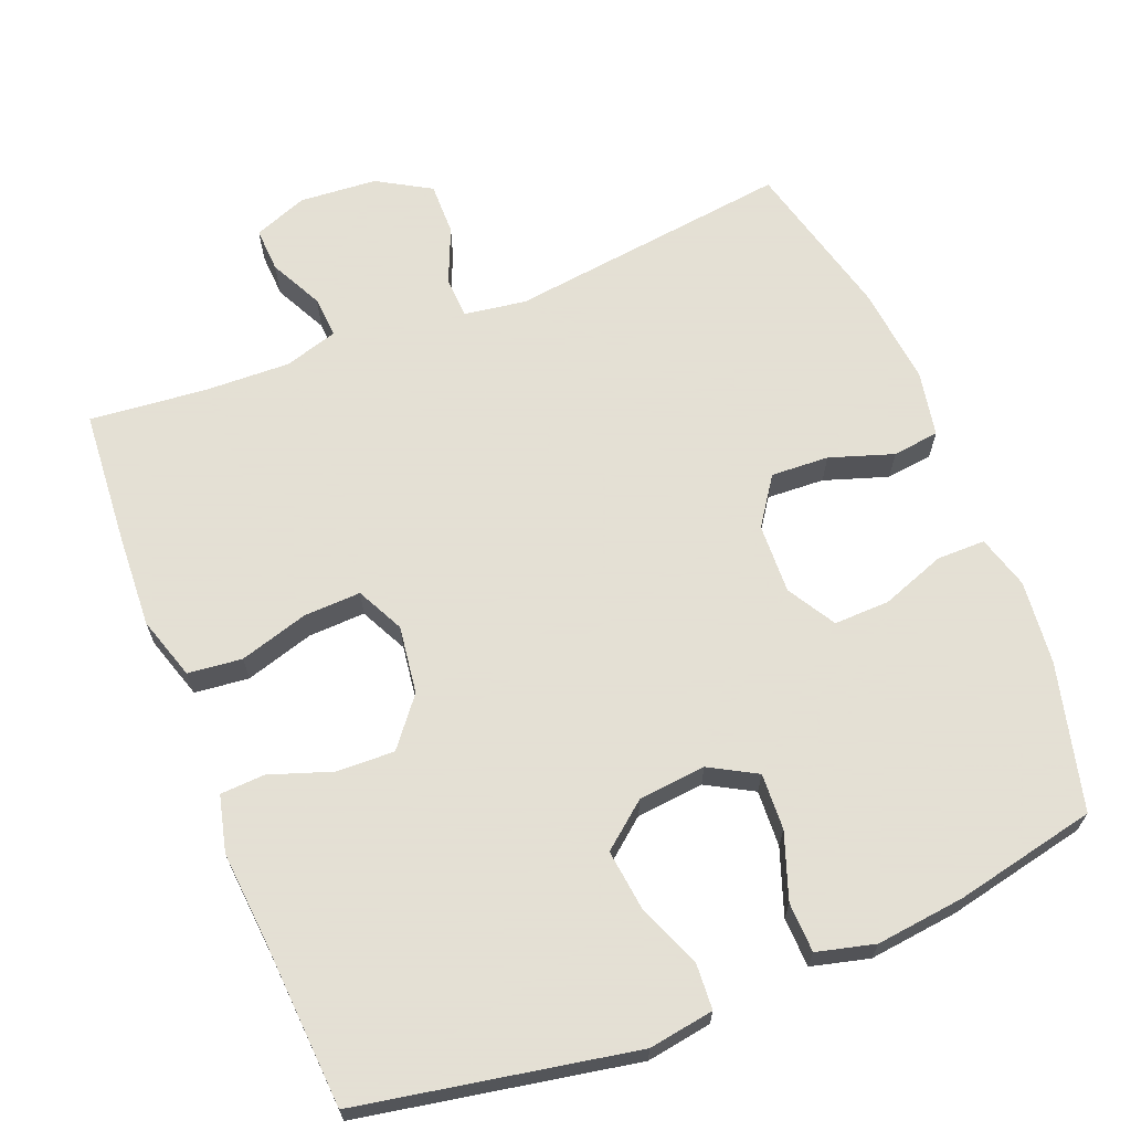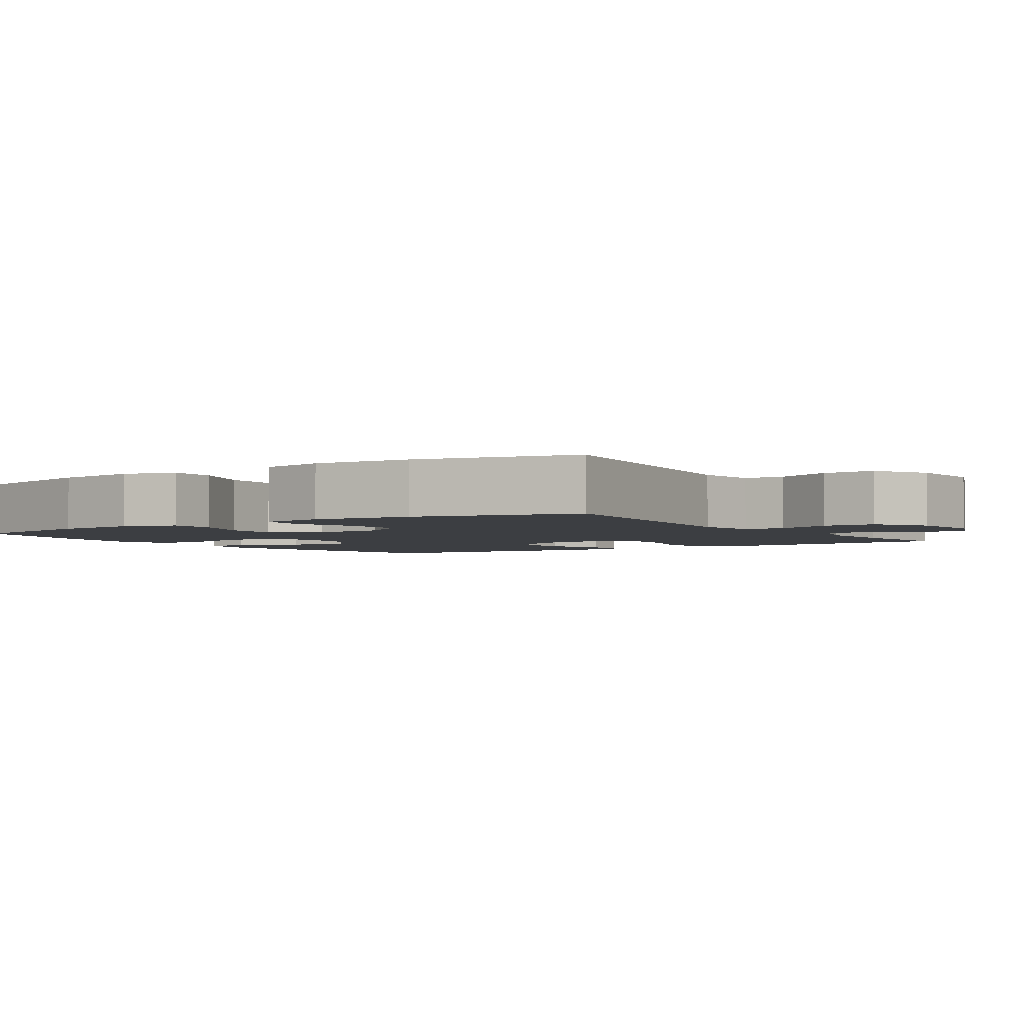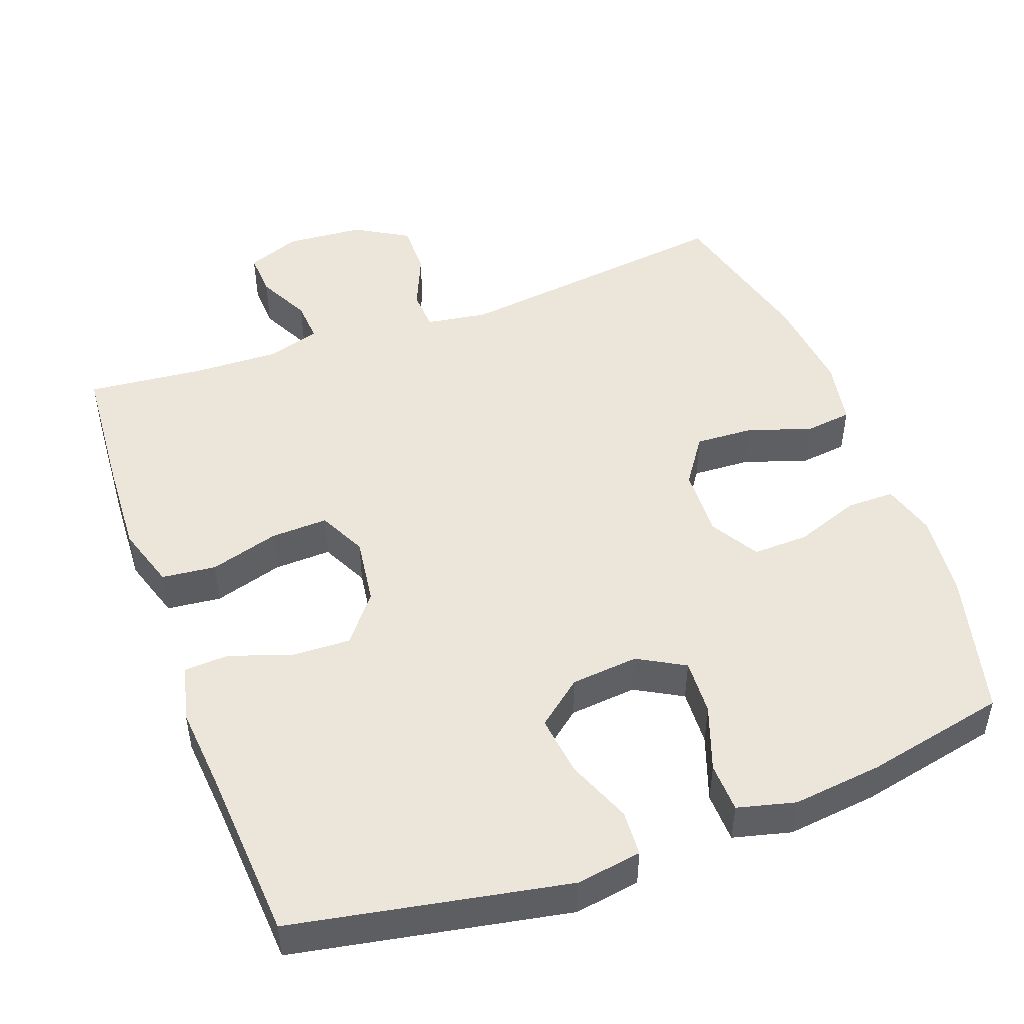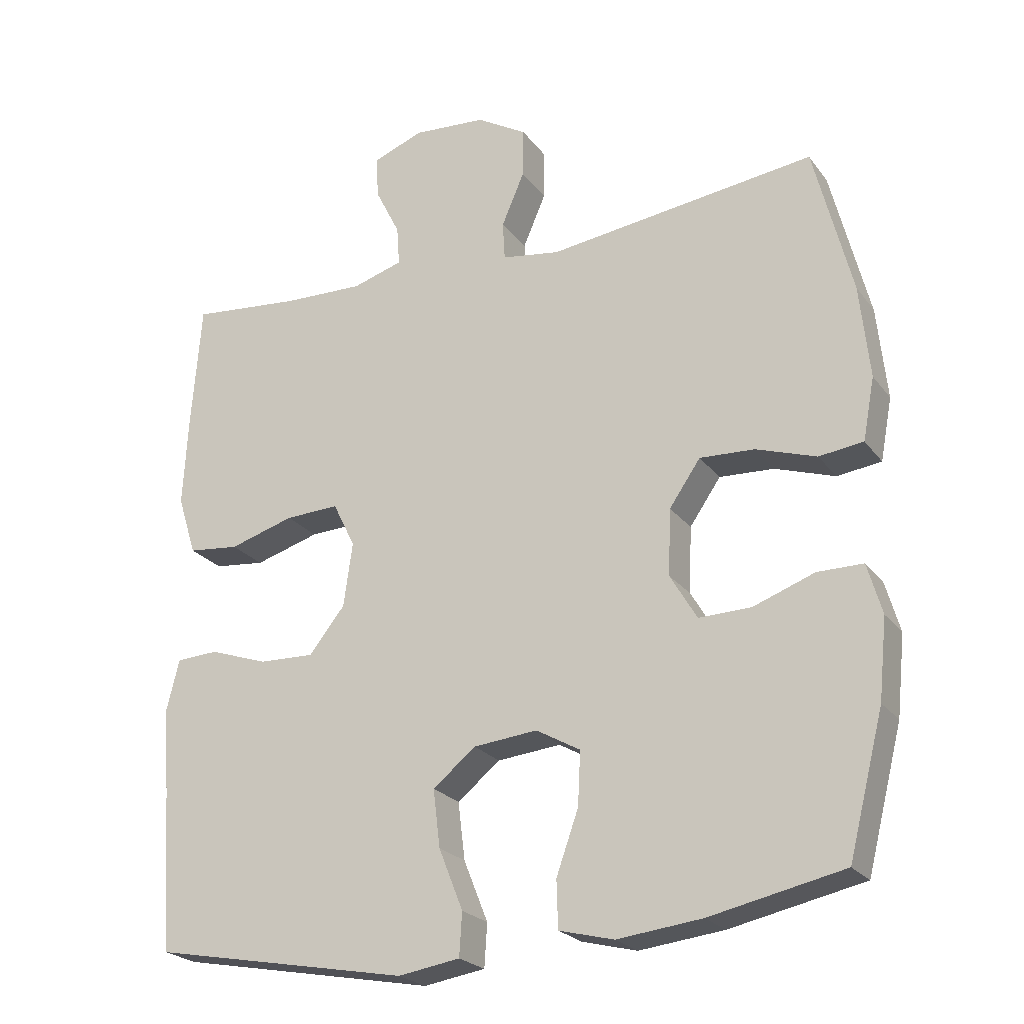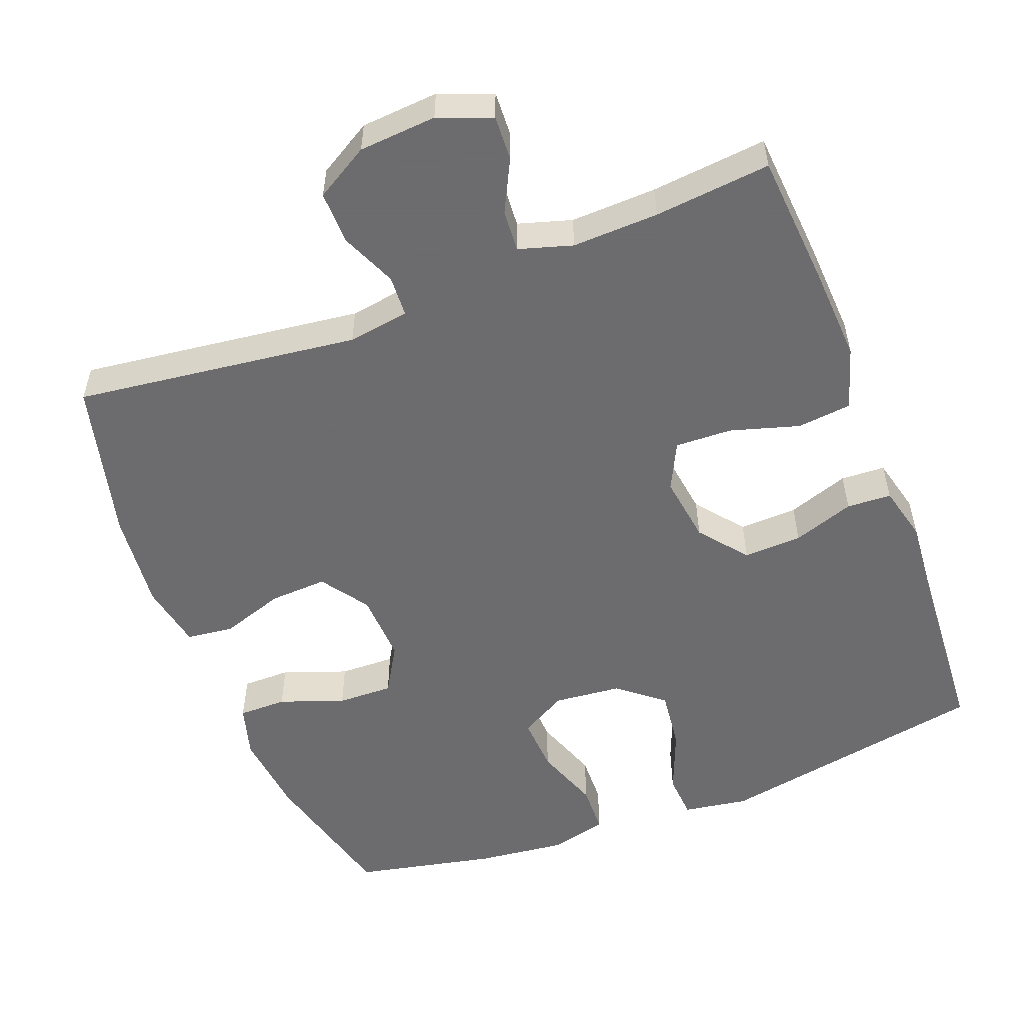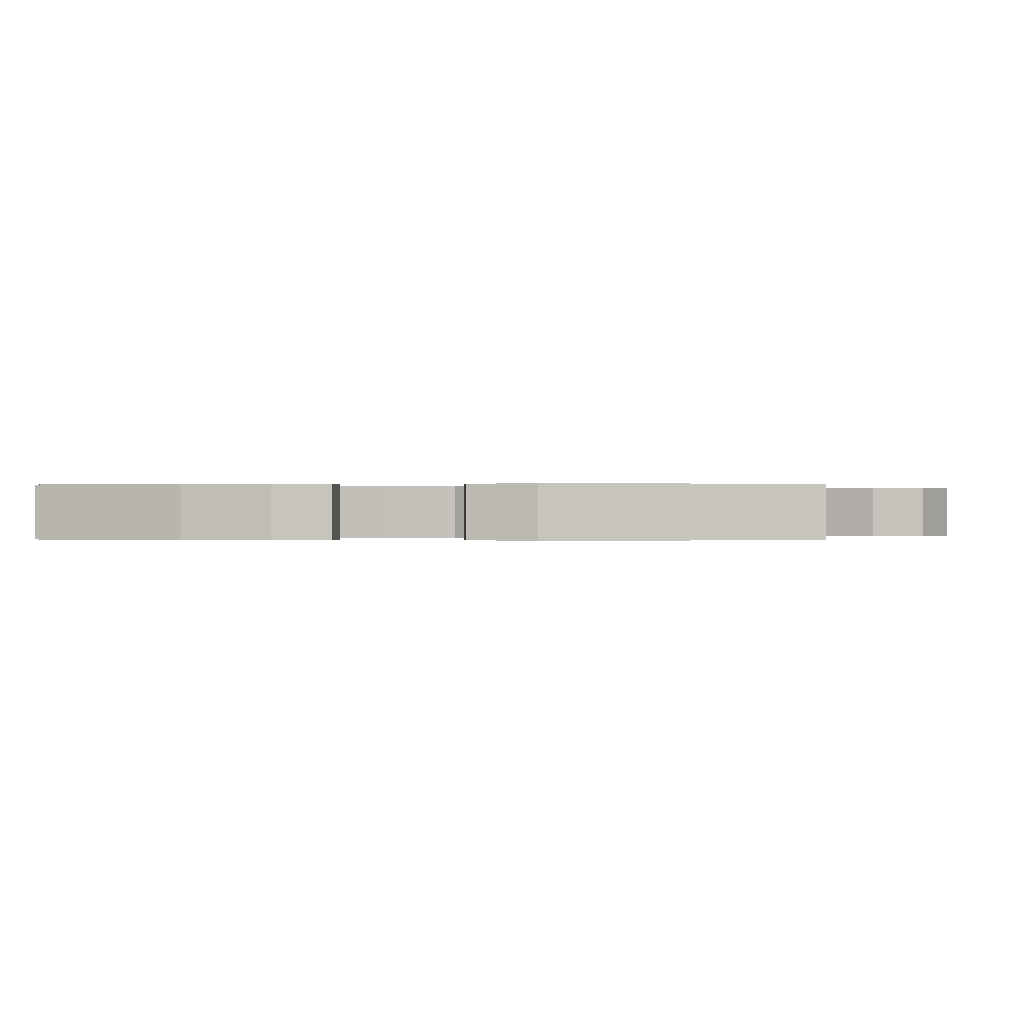
<metadata>
{"format":"obj","ext":"obj","renderer":"f3d","projection":"perspective","resolution":1024,"background":"white","views":[{"elev":66.2,"azim":158.2,"up":"+Y"},{"elev":-3.0,"azim":-56.2,"up":"+Y"},{"elev":48.4,"azim":159.8,"up":"+Y"},{"elev":-23.4,"azim":-152.8,"up":"+Z"},{"elev":-53.8,"azim":21.1,"up":"+Y"},{"elev":0.0,"azim":-85.9,"up":"+Y"}]}
</metadata>
<code>
v 0.5 0.07 0.5
v 0.514 0.07 0.317
v 0.521 0.07 0.187
v 0.494 0.07 0.101
v 0.42 0.07 0.093
v 0.326 0.07 0.121
v 0.248 0.07 0.124
v 0.216 0.07 0.059
v 0.229 0.07 -0.034
v 0.281 0.07 -0.099
v 0.361 0.07 -0.096
v 0.445 0.07 -0.067
v 0.506 0.07 -0.07
v 0.525 0.07 -0.147
v 0.515 0.07 -0.267
v 0.5 0.07 -0.5
v 0.126 0.07 -0.57
v 0.037 0.07 -0.556
v 0.033 0.07 -0.494
v 0.068 0.07 -0.406
v 0.078 0.07 -0.323
v 0.016 0.07 -0.273
v -0.076 0.07 -0.264
v -0.14 0.07 -0.3
v -0.136 0.07 -0.377
v -0.104 0.07 -0.467
v -0.106 0.07 -0.535
v -0.185 0.07 -0.555
v -0.307 0.07 -0.541
v -0.5 0.07 -0.5
v -0.551 0.07 -0.3
v -0.563 0.07 -0.185
v -0.542 0.07 -0.112
v -0.476 0.07 -0.112
v -0.388 0.07 -0.144
v -0.312 0.07 -0.146
v -0.273 0.07 -0.08
v -0.277 0.07 0.016
v -0.322 0.07 0.081
v -0.401 0.07 0.077
v -0.488 0.07 0.048
v -0.552 0.07 0.056
v -0.569 0.07 0.146
v -0.555 0.07 0.281
v -0.5 0.07 0.5
v -0.112 0.07 0.451
v -0.028 0.07 0.464
v -0.025 0.07 0.52
v -0.058 0.07 0.597
v -0.059 0.07 0.669
v 0.014 0.07 0.712
v 0.12 0.07 0.72
v 0.193 0.07 0.692
v 0.19 0.07 0.631
v 0.154 0.07 0.559
v 0.15 0.07 0.502
v 0.223 0.07 0.48
v 0.341 0.07 0.484
v 0.5 0 0.5
v 0.514 0 0.317
v 0.521 0 0.187
v 0.494 0 0.101
v 0.42 0 0.093
v 0.326 0 0.121
v 0.248 0 0.124
v 0.216 0 0.059
v 0.229 0 -0.034
v 0.281 0 -0.099
v 0.361 0 -0.096
v 0.445 0 -0.067
v 0.506 0 -0.07
v 0.525 0 -0.147
v 0.515 0 -0.267
v 0.5 0 -0.5
v 0.126 0 -0.57
v 0.037 0 -0.556
v 0.033 0 -0.494
v 0.068 0 -0.406
v 0.078 0 -0.323
v 0.016 0 -0.273
v -0.076 0 -0.264
v -0.14 0 -0.3
v -0.136 0 -0.377
v -0.104 0 -0.467
v -0.106 0 -0.535
v -0.185 0 -0.555
v -0.307 0 -0.541
v -0.5 0 -0.5
v -0.551 0 -0.3
v -0.563 0 -0.185
v -0.542 0 -0.112
v -0.476 0 -0.112
v -0.388 0 -0.144
v -0.312 0 -0.146
v -0.273 0 -0.08
v -0.277 0 0.016
v -0.322 0 0.081
v -0.401 0 0.077
v -0.488 0 0.048
v -0.552 0 0.056
v -0.569 0 0.146
v -0.555 0 0.281
v -0.5 0 0.5
v -0.112 0 0.451
v -0.028 0 0.464
v -0.025 0 0.52
v -0.058 0 0.597
v -0.059 0 0.669
v 0.014 0 0.712
v 0.12 0 0.72
v 0.193 0 0.692
v 0.19 0 0.631
v 0.154 0 0.559
v 0.15 0 0.502
v 0.223 0 0.48
v 0.341 0 0.484
f 53 54 55
f 52 53 55
f 51 52 55
f 50 51 55
f 49 50 55
f 48 49 55
f 47 48 55 56
f 44 45 46
f 43 44 46
f 42 43 46
f 41 42 46
f 40 41 46
f 39 40 46 47
f 47 56 57
f 39 47 57
f 38 39 57
f 33 34 35
f 32 33 35
f 31 32 35
f 30 31 35
f 29 30 35
f 28 29 35
f 27 28 35
f 26 27 35
f 25 26 35
f 24 25 35 36
f 23 24 36 37
f 18 19 20
f 17 18 20
f 16 17 20
f 15 16 20
f 15 20 21
f 14 15 21
f 13 14 21
f 12 13 21
f 11 12 21
f 10 11 21 22
f 4 5 6
f 3 4 6
f 2 3 6
f 1 2 6
f 58 1 6
f 58 6 7
f 57 58 7 8
f 38 57 8
f 23 37 38
f 22 23 38
f 10 22 38
f 9 10 38
f 8 9 38
f 113 112 111
f 113 111 110
f 113 110 109
f 113 109 108
f 113 108 107
f 113 107 106
f 114 113 106 105
f 104 103 102
f 104 102 101
f 104 101 100
f 104 100 99
f 104 99 98
f 105 104 98 97
f 115 114 105
f 115 105 97
f 115 97 96
f 93 92 91
f 93 91 90
f 93 90 89
f 93 89 88
f 93 88 87
f 93 87 86
f 93 86 85
f 93 85 84
f 93 84 83
f 94 93 83 82
f 95 94 82 81
f 78 77 76
f 78 76 75
f 78 75 74
f 78 74 73
f 79 78 73
f 79 73 72
f 79 72 71
f 79 71 70
f 79 70 69
f 80 79 69 68
f 64 63 62
f 64 62 61
f 64 61 60
f 64 60 59
f 64 59 116
f 65 64 116
f 66 65 116 115
f 66 115 96
f 96 95 81
f 96 81 80
f 96 80 68
f 96 68 67
f 96 67 66
f 1 59 60 2
f 2 60 61 3
f 3 61 62 4
f 4 62 63 5
f 5 63 64 6
f 6 64 65 7
f 7 65 66 8
f 8 66 67 9
f 9 67 68 10
f 10 68 69 11
f 11 69 70 12
f 12 70 71 13
f 13 71 72 14
f 14 72 73 15
f 15 73 74 16
f 16 74 75 17
f 17 75 76 18
f 18 76 77 19
f 19 77 78 20
f 20 78 79 21
f 21 79 80 22
f 22 80 81 23
f 23 81 82 24
f 24 82 83 25
f 25 83 84 26
f 26 84 85 27
f 27 85 86 28
f 28 86 87 29
f 29 87 88 30
f 30 88 89 31
f 31 89 90 32
f 32 90 91 33
f 33 91 92 34
f 34 92 93 35
f 35 93 94 36
f 36 94 95 37
f 37 95 96 38
f 38 96 97 39
f 39 97 98 40
f 40 98 99 41
f 41 99 100 42
f 42 100 101 43
f 43 101 102 44
f 44 102 103 45
f 45 103 104 46
f 46 104 105 47
f 47 105 106 48
f 48 106 107 49
f 49 107 108 50
f 50 108 109 51
f 51 109 110 52
f 52 110 111 53
f 53 111 112 54
f 54 112 113 55
f 55 113 114 56
f 56 114 115 57
f 57 115 116 58
f 58 116 59 1

</code>
